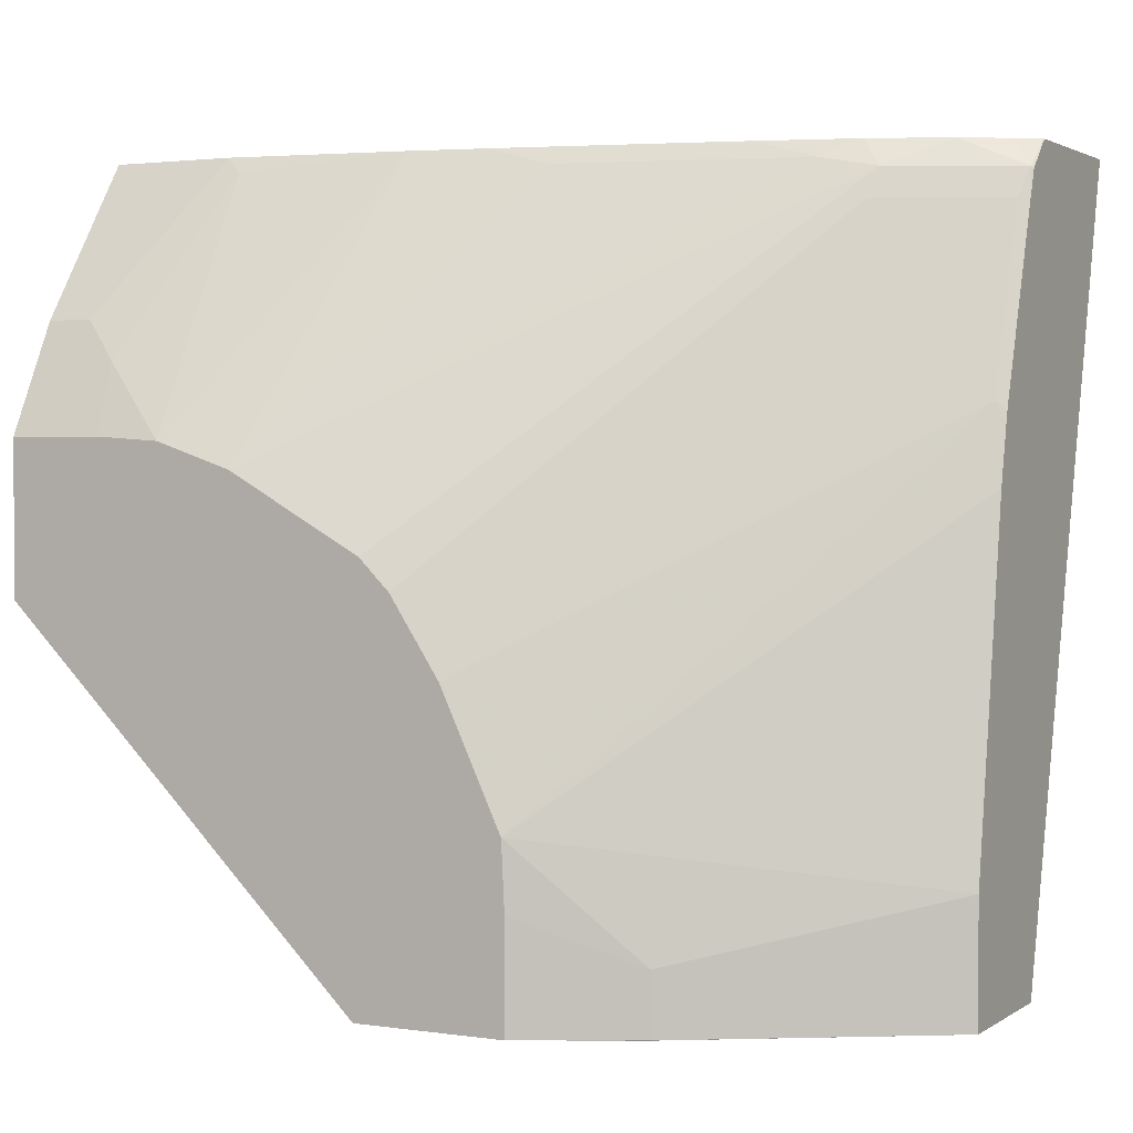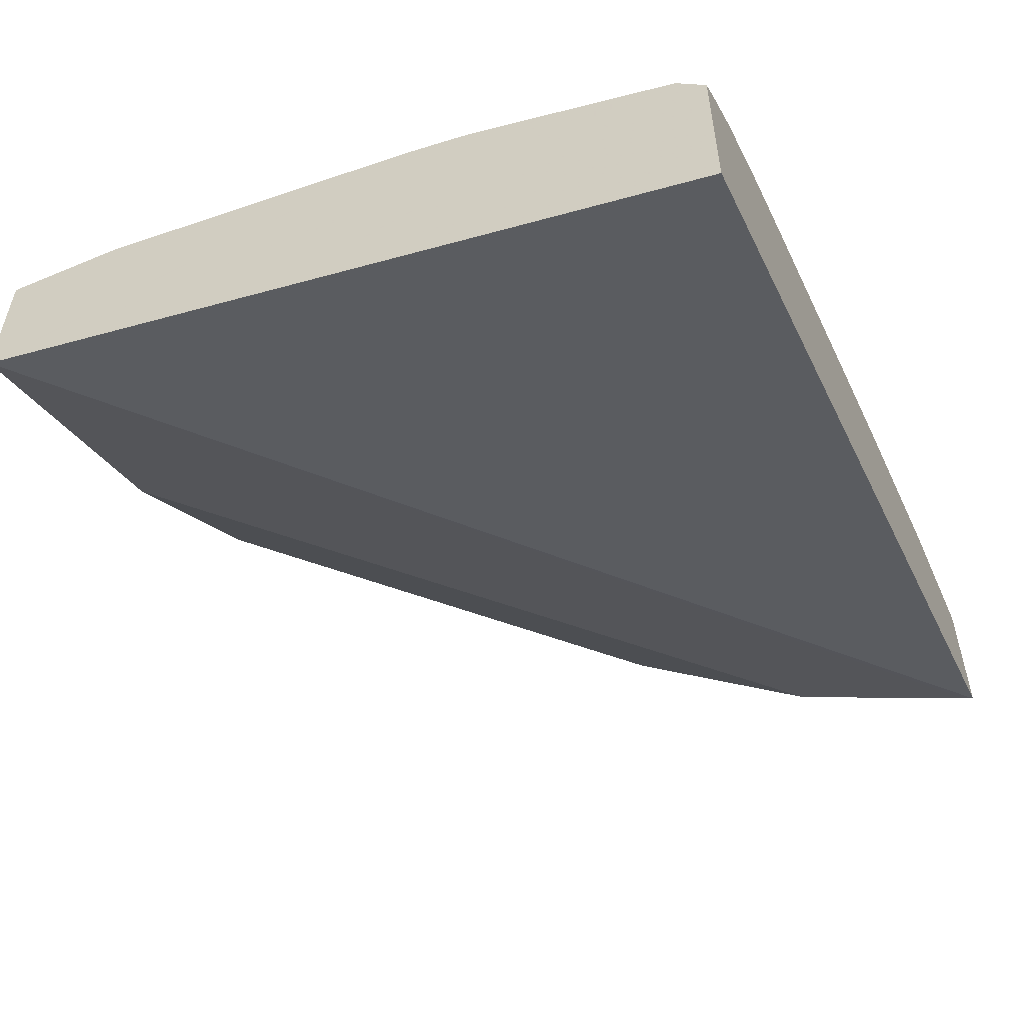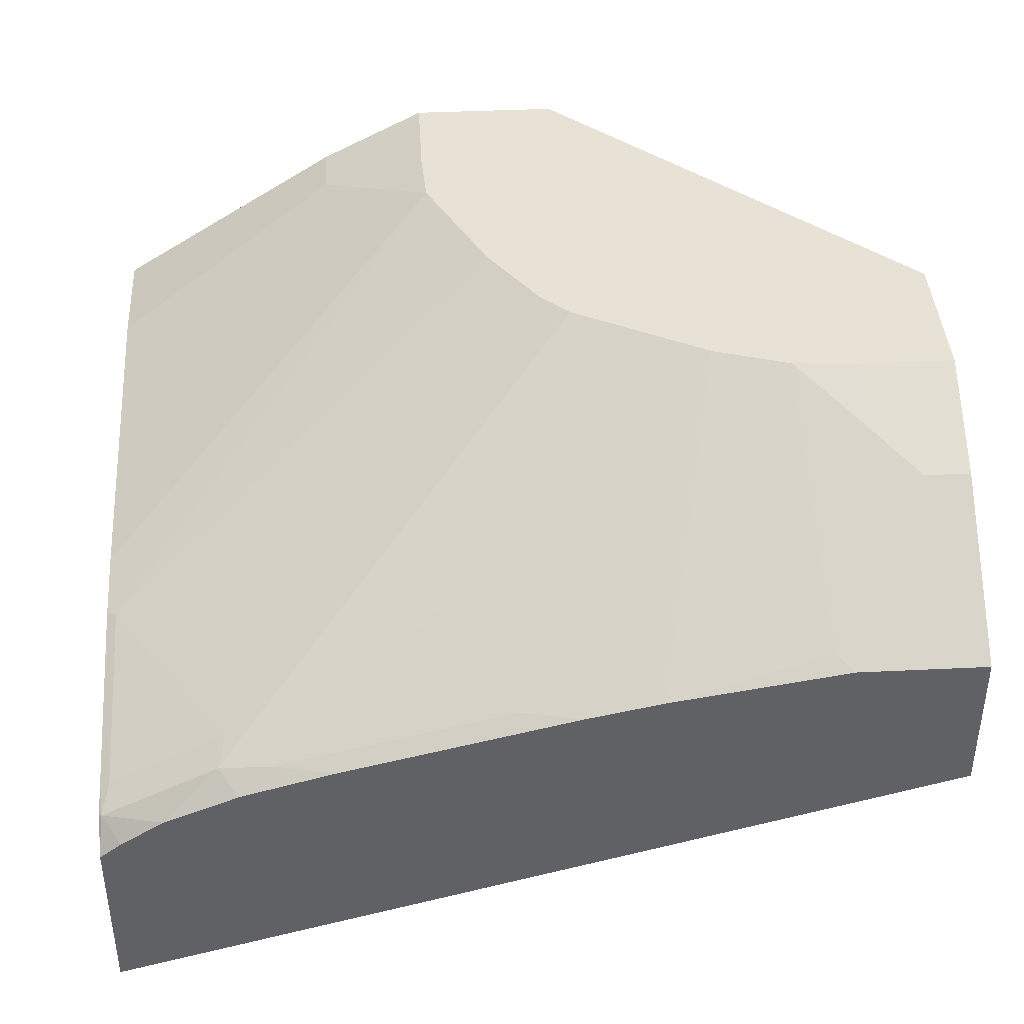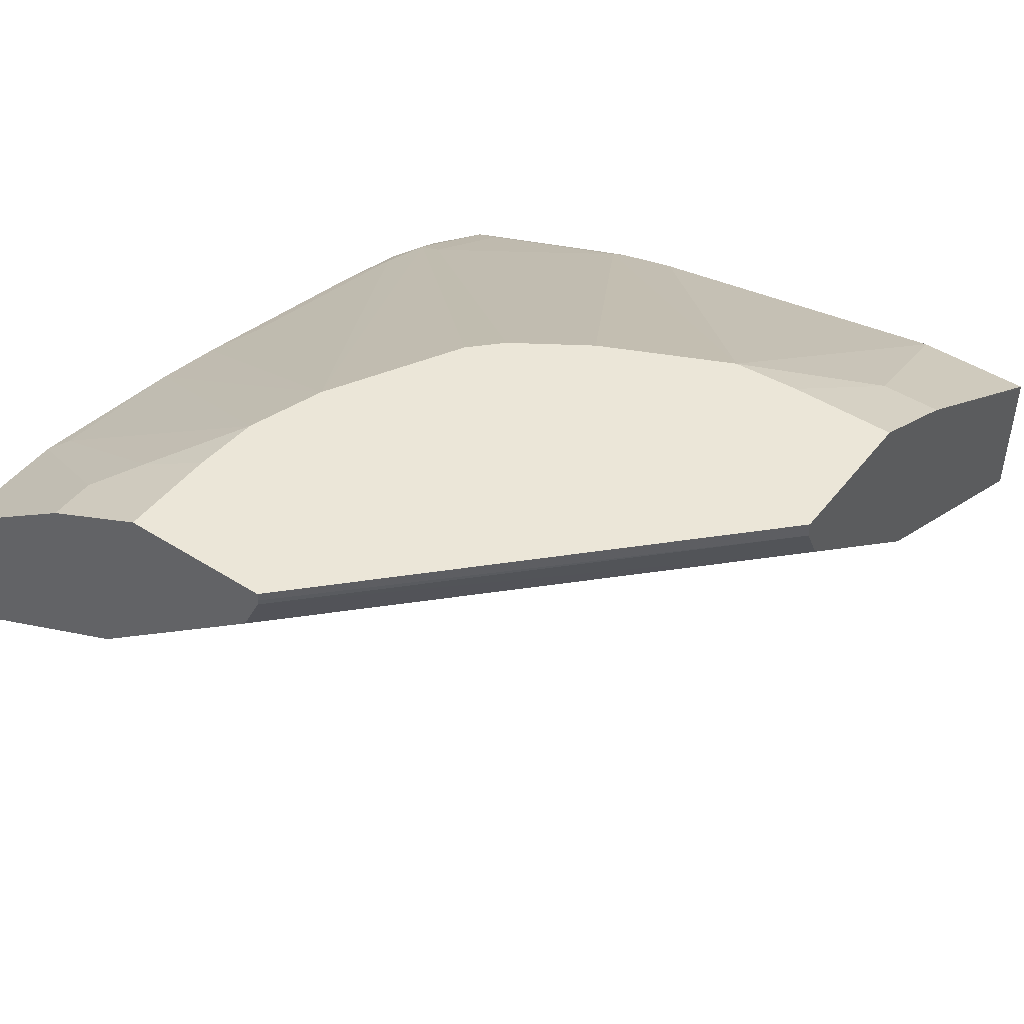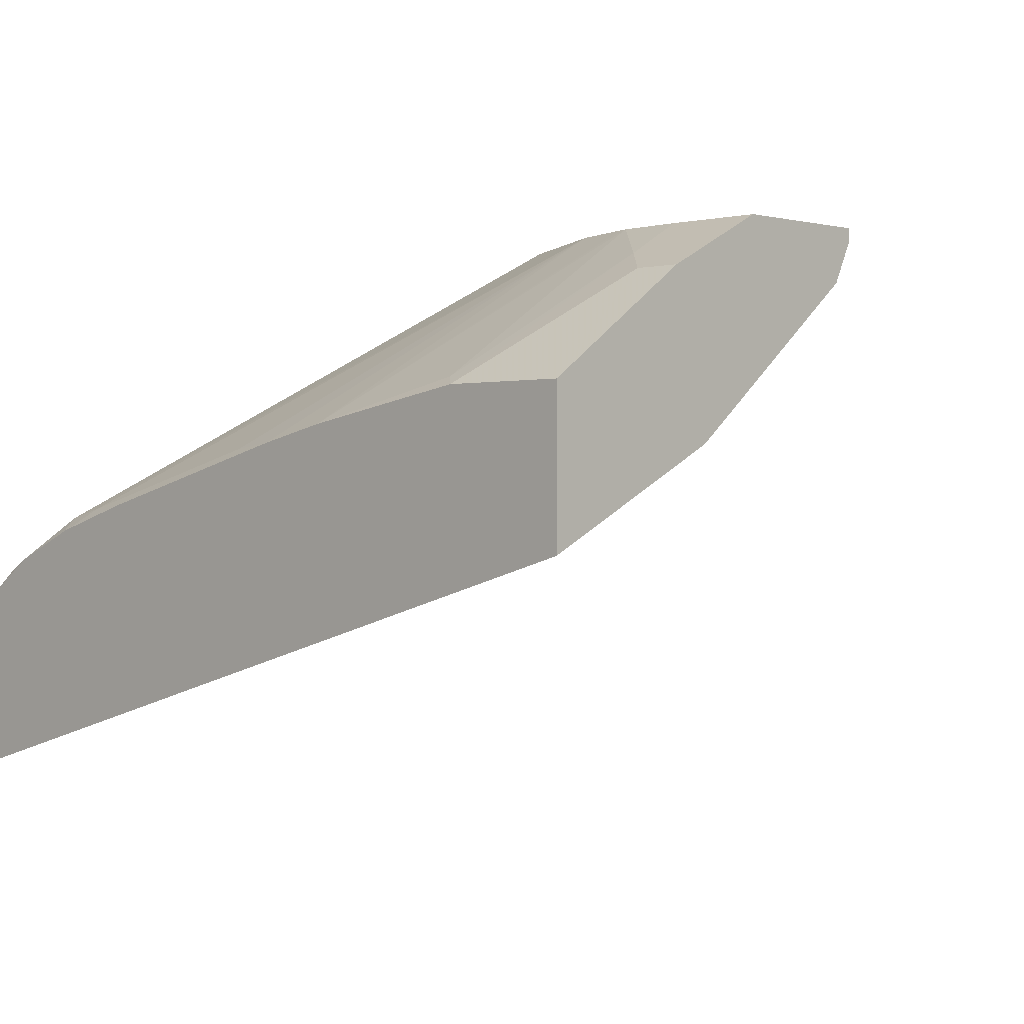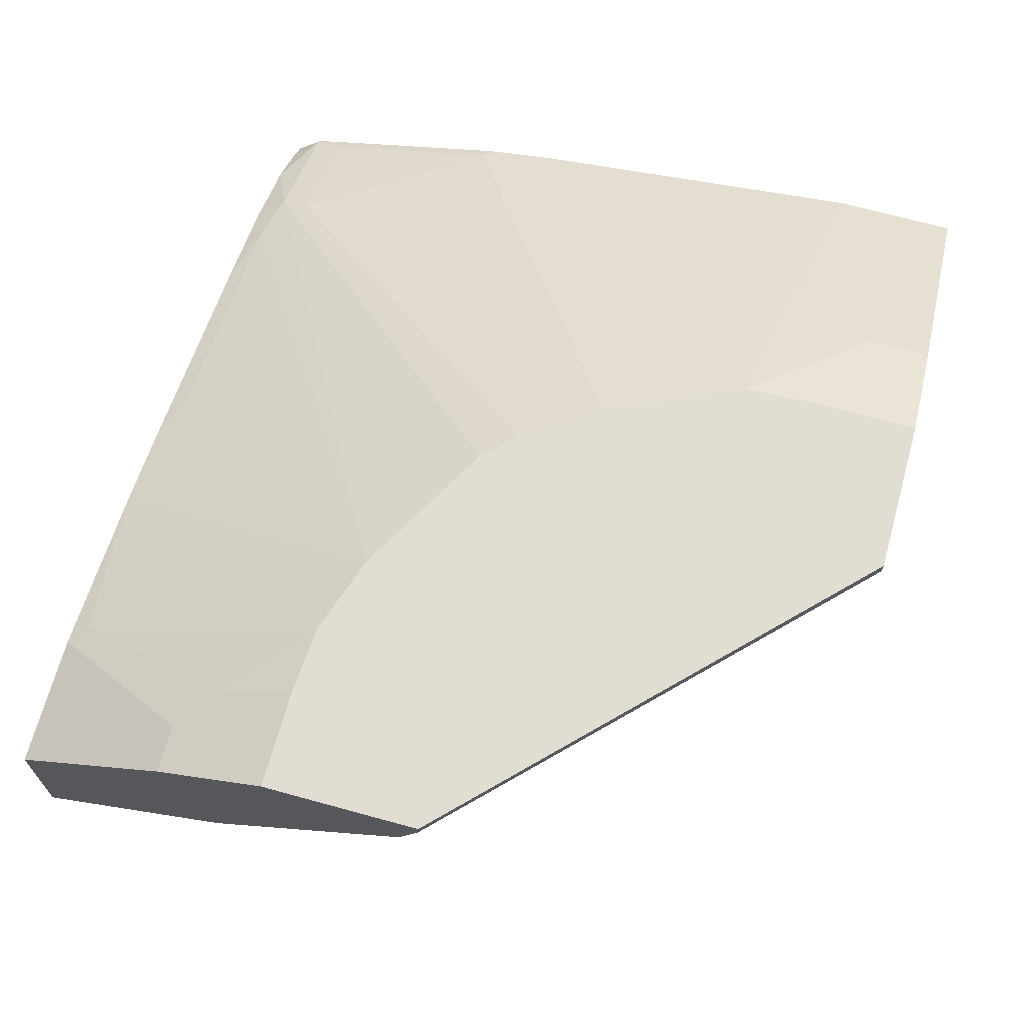
<metadata>
{"format":"obj","ext":"obj","renderer":"f3d","projection":"perspective","resolution":1024,"background":"white","views":[{"elev":2.2,"azim":-152.8,"up":"+Z"},{"elev":-54.9,"azim":-66.1,"up":"+Y"},{"elev":40.3,"azim":-3.4,"up":"+Y"},{"elev":46.4,"azim":125.9,"up":"+Y"},{"elev":0.2,"azim":44.3,"up":"+Y"},{"elev":68.3,"azim":105.4,"up":"+Y"}]}
</metadata>
<code>
v -0.2994 0.3426 -6.085e-05
v -0.2994 0.2717 0.2712
v -0.2994 0.3832 -6.085e-05
v -0.2164 0.384 -6.085e-05
v 0.002189 0.391 0.2025
v 0.002189 0.3864 0.2116
v 0.002189 0.3583 0.2679
v 0.002189 0.3567 0.2712
v -0.2994 0.3346 0.2712
v -0.2994 0.3949 -3.429e-05
v -0.2933 0.398 -6.085e-05
v -0.2025 0.391 -6.085e-05
v 0.002189 0.4469 0.1327
v 0.002189 0.409 0.2712
v -0.2985 0.3457 0.2618
v -0.2994 0.345 0.2612
v -0.2915 0.3409 0.2712
v -0.2994 0.3949 0.0419
v -0.2164 0.4469 1.882e-05
v -0.2165 0.4468 -6.085e-05
v -0.1327 0.4469 -6.085e-05
v 0.002189 0.4608 0.1257
v 0.002189 0.4469 0.2164
v -0.04298 0.409 0.2712
v -0.276 0.3509 0.2712
v -0.2566 0.3666 0.2618
v -0.2959 0.3509 0.2513
v -0.2994 0.3495 0.2486
v -0.2994 0.3757 0.1621
v -0.1769 0.4661 0.05983
v -0.2164 0.4469 0.02097
v -0.1886 0.4608 -6.085e-05
v -0.2025 0.4538 -6.085e-05
v -0.1257 0.4608 -6.085e-05
v 0.002189 0.463 0.1253
v 0.002189 0.4597 0.1907
v -0.01399 0.4469 0.2164
v -0.02795 0.4538 0.2025
v -0.04888 0.412 0.2653
v -0.1042 0.3985 0.2712
v -0.2495 0.3619 0.2712
v -0.254 0.3718 0.2513
v -0.247 0.3627 0.2712
v -0.2374 0.3701 0.2653
v -0.08124 0.4661 0.1676
v -0.1283 0.4661 0.1414
v -0.1388 0.4661 0.1309
v -0.2959 0.3718 0.1885
v -0.2985 0.3666 0.199
v -0.2994 0.3662 0.1983
v -0.2994 0.3713 0.182
v -0.156 0.4661 0.1047
v -0.1781 0.4661 0.03662
v -0.1781 0.4661 -6.085e-05
v -0.1257 0.4661 -6.085e-05
v 0.002189 0.4661 0.1253
v 0.002189 0.4661 0.1781
v -0.03141 0.4661 0.1781
v -0.05423 0.4661 0.1766
v -0.1057 0.3983 0.2712
v -0.2315 0.3671 0.2712
v -0.216 0.3715 0.2712
v -0.1536 0.391 0.2653
v -0.1322 0.3925 0.2712
v -0.05765 0.4661 0.1754
v -0.2994 0.3704 0.1857
f 27 50 28
f 26 47 42
f 27 48 49
f 27 49 50
f 27 42 48
f 18 30 31
f 29 48 30
f 30 52 47
f 30 47 46
f 30 46 45
f 26 46 47
f 30 45 65
f 29 51 48
f 26 45 46
f 21 34 22
f 26 43 44
f 26 41 43
f 26 42 27
f 25 41 26
f 24 39 40
f 24 38 39
f 24 37 38
f 23 36 37
f 22 34 35
f 19 33 20
f 19 32 33
f 19 31 32
f 30 65 59
f 26 44 45
f 30 59 58
f 45 63 64
f 30 57 56
f 18 29 30
f 59 65 60
f 48 50 49
f 48 66 50
f 48 51 66
f 47 52 48
f 45 60 65
f 45 64 60
f 44 63 45
f 44 62 63
f 44 61 62
f 62 64 63
f 42 47 48
f 40 59 60
f 39 59 40
f 38 59 39
f 38 58 59
f 37 58 38
f 36 58 37
f 36 57 58
f 34 56 35
f 34 55 56
f 32 53 54
f 31 53 32
f 30 48 52
f 30 53 31
f 30 54 53
f 30 55 54
f 30 56 55
f 30 58 57
f 15 28 16
f 43 61 44
f 15 26 27
f 2 40 60
f 2 24 40
f 2 14 24
f 2 8 14
f 1 8 2
f 1 7 8
f 1 6 7
f 1 5 6
f 1 4 5
f 1 12 4
f 1 21 12
f 1 34 21
f 1 55 34
f 1 54 55
f 1 32 54
f 1 33 32
f 1 20 33
f 1 11 20
f 1 10 3
f 1 18 10
f 1 29 18
f 1 51 29
f 1 66 51
f 1 50 66
f 1 28 50
f 1 16 28
f 1 9 16
f 1 2 9
f 15 27 28
f 2 60 64
f 2 64 62
f 1 3 11
f 2 61 43
f 2 62 61
f 15 25 26
f 15 17 25
f 14 37 24
f 14 23 37
f 13 21 22
f 10 20 11
f 10 19 20
f 10 31 19
f 10 18 31
f 9 17 15
f 9 15 16
f 5 12 13
f 5 7 6
f 12 21 13
f 5 14 8
f 2 43 41
f 5 8 7
f 2 41 25
f 2 25 17
f 2 17 9
f 4 12 5
f 5 13 22
f 3 10 11
f 5 35 56
f 5 56 57
f 5 57 36
f 5 36 23
f 5 23 14
f 5 22 35

</code>
